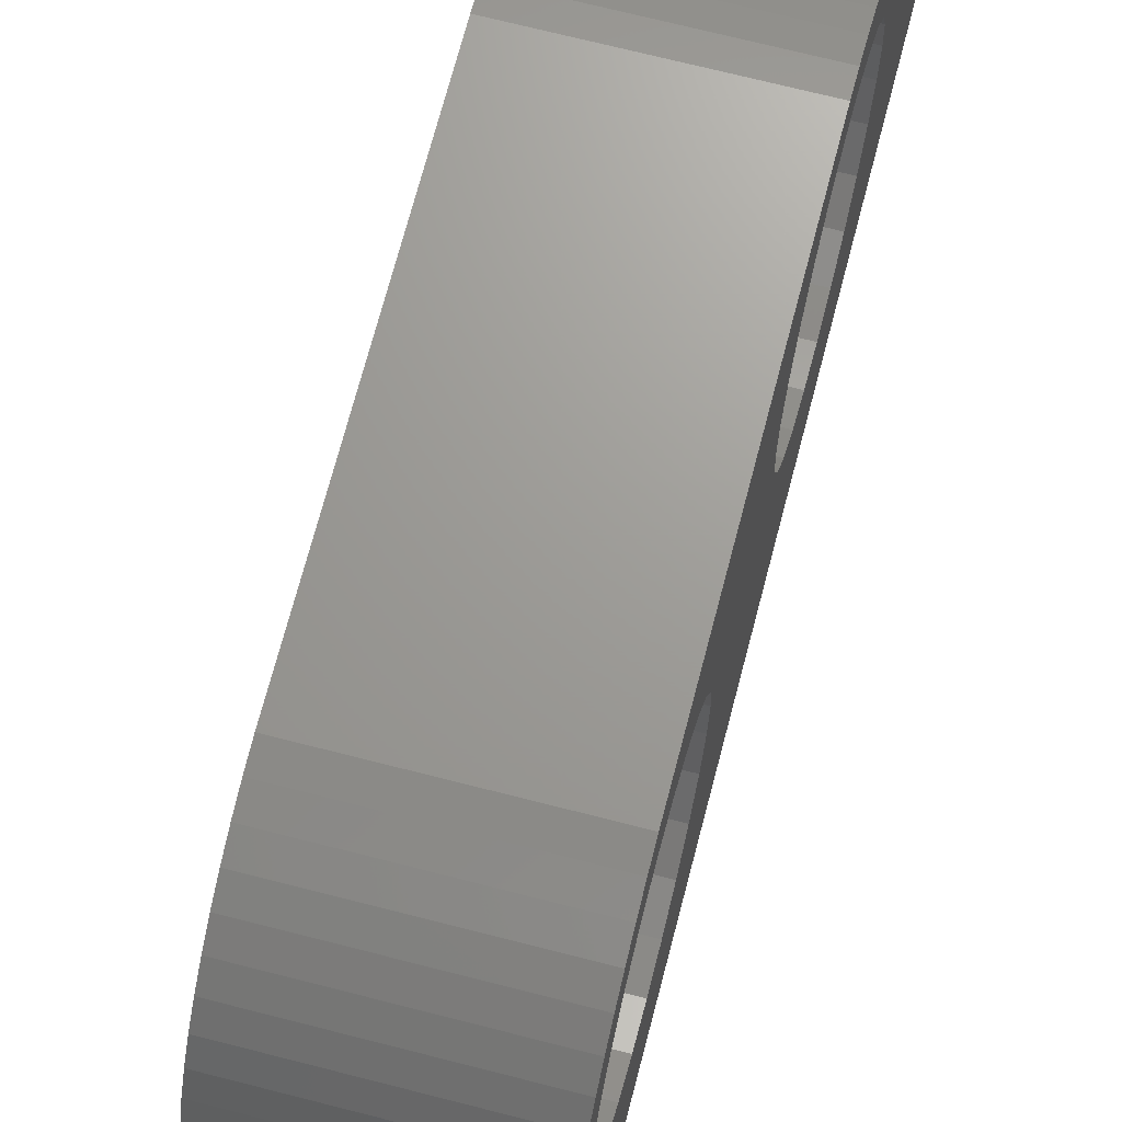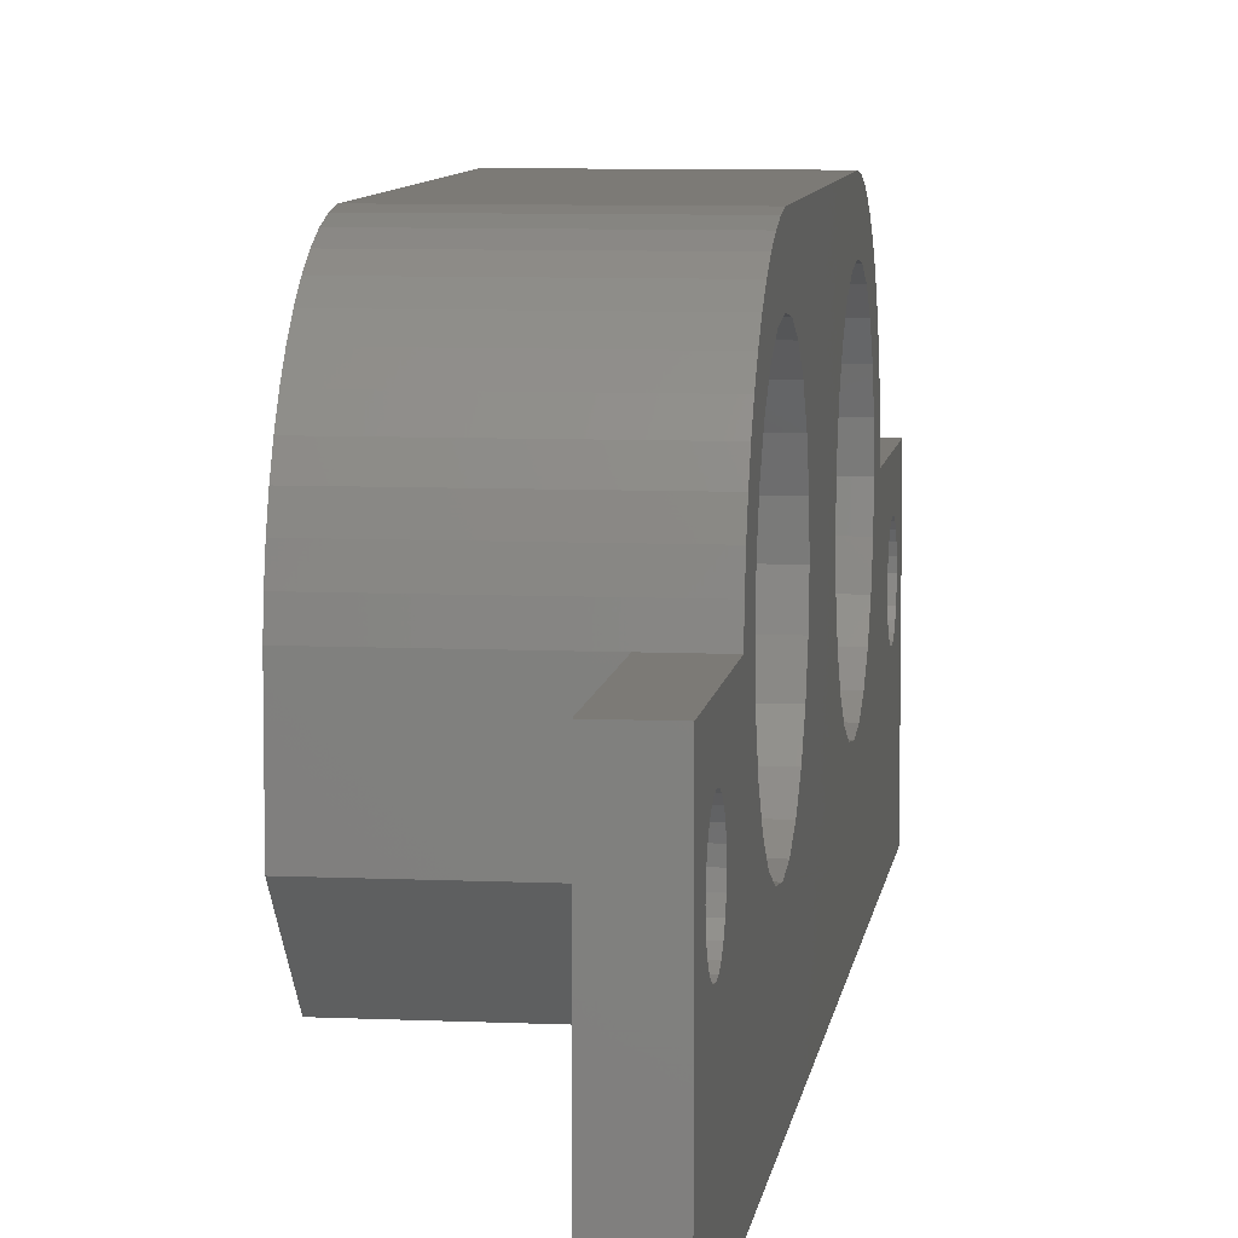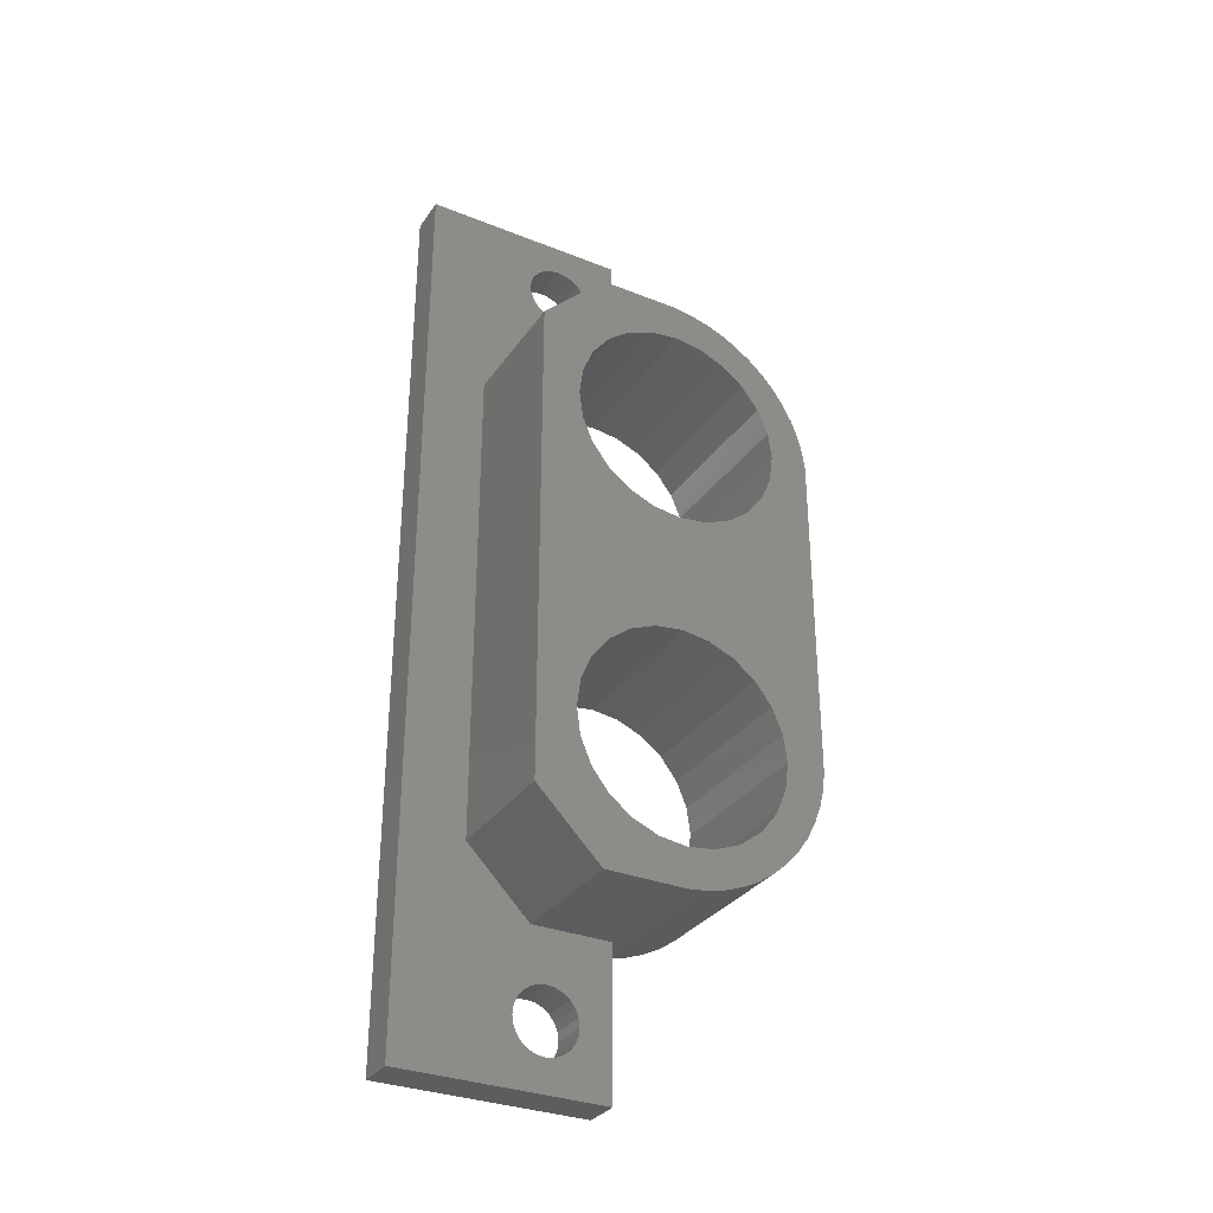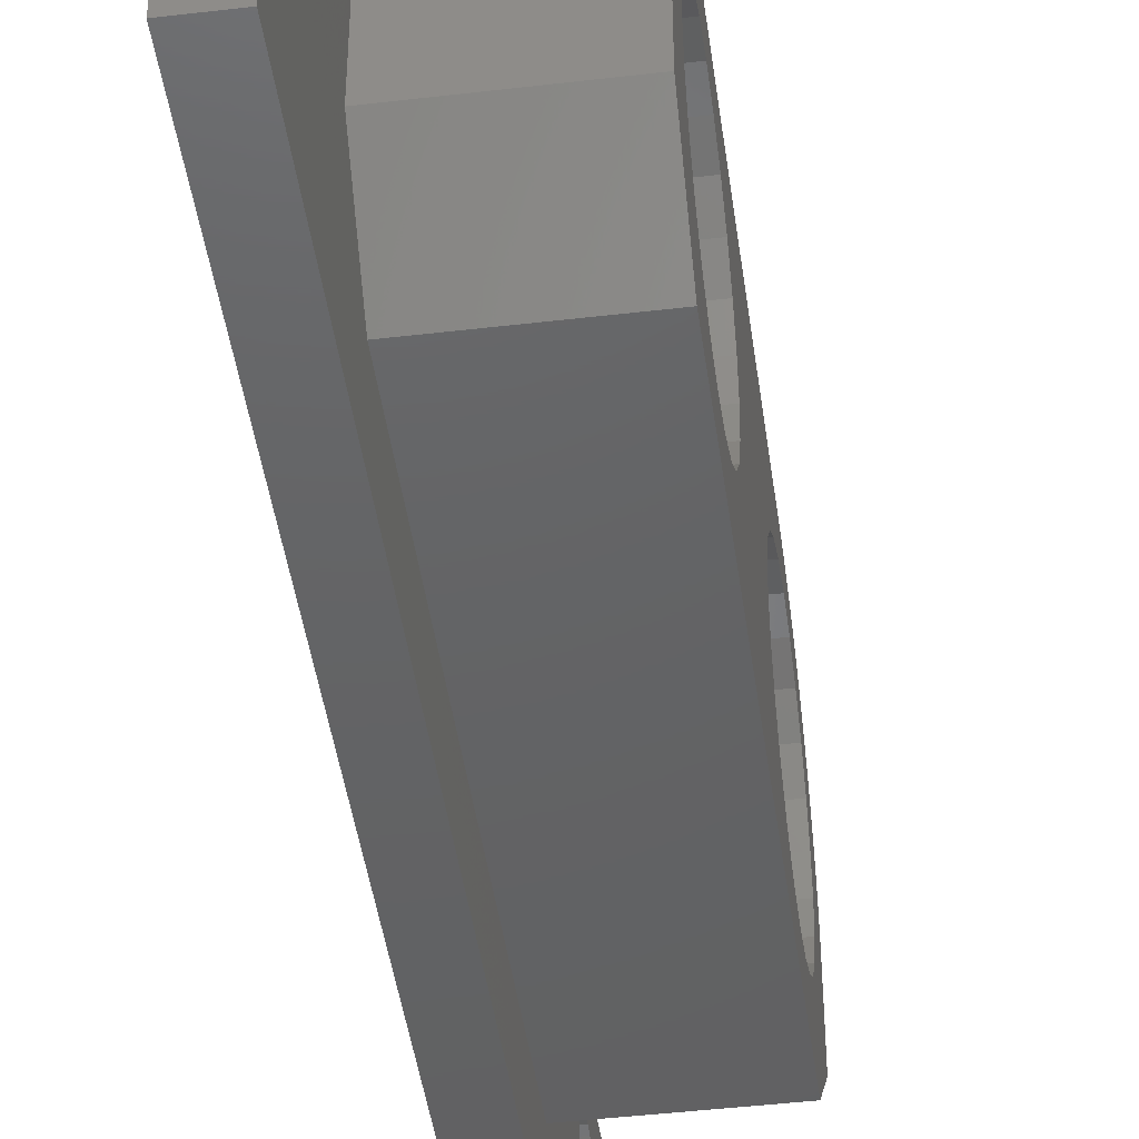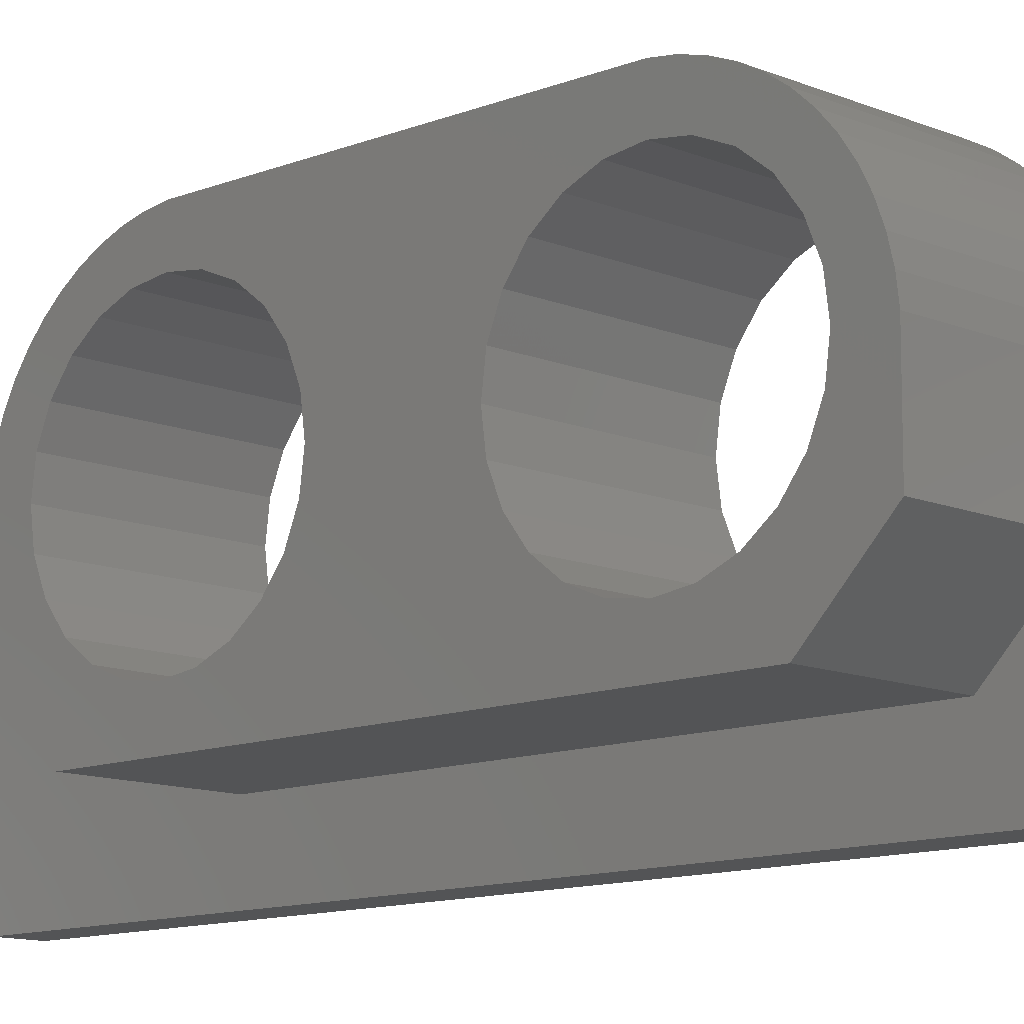
<metadata>
{"format":"stl","ext":"stl","renderer":"f3d","projection":"perspective","resolution":1024,"background":"white","views":[{"elev":69.0,"azim":14.5,"up":"+Z"},{"elev":7.7,"azim":7.4,"up":"+Z"},{"elev":-32.1,"azim":-119.2,"up":"+Y"},{"elev":-44.9,"azim":-172.2,"up":"+Z"},{"elev":-11.5,"azim":-45.7,"up":"+Z"}]}
</metadata>
<code>
# stl→obj: 262 verts, 536 faces
v 355.7 260.4 124.8
v 342.7 259.7 123.5
v 355.7 259.7 123.5
v 342.7 260.4 124.8
v 355.7 247.1 103.1
v 355.7 249.7 113.6
v 355.7 249.6 114.3
v 355.7 250 113
v 355.7 250.4 112.5
v 355.7 250.9 112.1
v 355.7 251.5 111.9
v 355.7 252.1 111.8
v 355.7 318.9 103.1
v 355.7 252.8 111.9
v 355.7 253.4 112.1
v 355.7 253.9 112.5
v 355.7 254.3 113
v 355.7 267.8 111.3
v 355.7 254.6 113.6
v 355.7 254.6 114.3
v 355.7 265.8 112.1
v 355.7 264.1 113.4
v 355.7 258.7 119.3
v 355.7 262.8 115.1
v 355.7 258.9 120.7
v 355.7 259.2 122.1
v 355.7 262 117.1
v 355.7 261.7 119.3
v 355.7 261.2 126
v 355.7 270 111
v 355.7 272.1 111.3
v 355.7 274.1 112.1
v 355.7 275.9 113.4
v 355.7 277.2 115.1
v 355.7 293.9 111.3
v 355.7 278 117.1
v 355.7 291.9 112.1
v 355.7 278.3 119.3
v 355.7 290.2 113.4
v 355.7 288.9 115.1
v 355.7 288.1 117.1
v 355.7 287.8 119.3
v 355.7 296.1 111
v 355.7 298.2 111.3
v 355.7 300.2 112.1
v 355.7 302 113.4
v 355.7 303.3 115.1
v 355.7 304.1 117.1
v 355.7 304.4 119.3
v 355.7 311.8 113
v 355.7 307.4 119.3
v 355.7 304.8 126
v 355.7 305.6 124.8
v 355.7 306.3 123.5
v 355.7 306.8 122.1
v 355.7 307.2 120.7
v 355.7 311.5 113.6
v 355.7 311.4 114.3
v 355.7 312.2 112.5
v 355.7 312.7 112.1
v 355.7 313.3 111.9
v 355.7 313.9 111.8
v 355.7 314.6 111.9
v 355.7 315.2 112.1
v 355.7 315.7 112.5
v 355.7 316.1 113
v 355.7 316.4 113.6
v 355.7 316.4 114.3
v 355.7 312.7 116.5
v 355.7 318.9 119.3
v 355.7 312.2 116.1
v 355.7 311.8 115.5
v 355.7 311.5 114.9
v 355.7 313.3 116.7
v 355.7 313.9 116.8
v 355.7 314.6 116.7
v 355.7 315.2 116.5
v 355.7 315.7 116.1
v 355.7 316.1 115.5
v 355.7 316.4 114.9
v 355.7 262.2 127.1
v 355.7 262 121.4
v 355.7 262.8 123.4
v 355.7 263.3 128
v 355.7 264.1 125.2
v 355.7 264.5 128.9
v 355.7 265.8 126.5
v 355.7 265.8 129.6
v 355.7 267.1 130.1
v 355.7 267.8 127.3
v 355.7 268.6 130.4
v 355.7 270 127.6
v 355.7 270 130.6
v 355.7 296.1 130.6
v 355.7 272.1 127.3
v 355.7 274.1 126.5
v 355.7 275.9 125.2
v 355.7 277.2 123.4
v 355.7 278 121.4
v 355.7 290.2 125.2
v 355.7 288.9 123.4
v 355.7 288.1 121.4
v 355.7 291.9 126.5
v 355.7 293.9 127.3
v 355.7 296.1 127.6
v 355.7 297.5 130.4
v 355.7 298.2 127.3
v 355.7 298.9 130.1
v 355.7 300.2 126.5
v 355.7 300.3 129.5
v 355.7 302 125.2
v 355.7 301.6 128.9
v 355.7 302.8 128
v 355.7 303.3 123.4
v 355.7 303.8 127.1
v 355.7 304.1 121.4
v 355.7 247.1 119.3
v 355.7 251.5 116.7
v 355.7 250.9 116.5
v 355.7 250.4 116.1
v 355.7 250 115.5
v 355.7 249.7 114.9
v 355.7 252.1 116.8
v 355.7 252.8 116.7
v 355.7 253.4 116.5
v 355.7 253.9 116.1
v 355.7 254.3 115.5
v 355.7 254.6 114.9
v 342.7 259.2 122.1
v 342.7 261.2 126
v 342.7 262.2 127.1
v 352.7 258.7 119.3
v 342.7 258.7 119.3
v 342.7 258.9 120.7
v 342.7 263.3 128
v 342.7 272.1 111.3
v 342.7 270 111
v 342.7 298.2 111.3
v 342.7 296.1 111
v 342.7 300.2 112.1
v 342.7 303.3 115.1
v 342.7 304.1 117.1
v 342.7 304.4 119.3
v 342.7 304.1 121.4
v 342.7 274.1 126.5
v 342.7 275.9 125.2
v 342.7 261.7 119.3
v 342.7 262 121.4
v 342.7 274.1 112.1
v 342.7 303.3 123.4
v 342.7 302 125.2
v 342.7 300.2 126.5
v 342.7 293.9 111.3
v 342.7 267.8 127.3
v 342.7 270 127.6
v 342.7 265.8 126.5
v 342.7 272.1 127.3
v 342.7 262.8 123.4
v 342.7 264.1 125.2
v 342.7 262 117.1
v 342.7 264.1 113.4
v 342.7 262.8 115.1
v 342.7 265.8 112.1
v 342.7 267.8 111.3
v 342.7 275.9 113.4
v 342.7 277.2 115.1
v 342.7 278 117.1
v 342.7 278.3 119.3
v 342.7 302 113.4
v 352.7 254.6 114.3
v 352.7 254.6 114.9
v 342.7 287.8 119.3
v 342.7 288.1 121.4
v 352.7 253.4 112.1
v 352.7 252.8 111.9
v 352.7 253.4 116.5
v 352.7 253.9 116.1
v 352.7 250.4 116.1
v 352.7 250.9 116.5
v 352.7 253.9 112.5
v 352.7 252.8 116.7
v 352.7 249.6 114.3
v 352.7 249.7 114.9
v 352.7 250 115.5
v 352.7 249.7 113.6
v 342.7 288.9 123.4
v 342.7 290.2 125.2
v 342.7 296.1 127.6
v 342.7 298.2 127.3
v 342.7 288.9 115.1
v 342.7 288.1 117.1
v 342.7 291.9 112.1
v 342.7 293.9 127.3
v 342.7 290.2 113.4
v 352.7 254.3 115.5
v 352.7 252.1 111.8
v 352.7 254.3 113
v 352.7 254.6 113.6
v 342.7 291.9 126.5
v 352.7 252.1 116.8
v 352.7 251.5 116.7
v 352.7 316.1 113
v 352.7 316.4 113.6
v 352.7 313.3 116.7
v 352.7 313.9 116.8
v 352.7 311.5 114.9
v 352.7 311.8 115.5
v 352.7 311.8 113
v 352.7 311.5 113.6
v 352.7 312.2 112.5
v 352.7 250.4 112.5
v 352.7 250 113
v 352.7 250.9 112.1
v 352.7 251.5 111.9
v 352.7 312.7 112.1
v 352.7 313.9 111.8
v 352.7 313.3 111.9
v 352.7 316.4 114.3
v 352.7 316.4 114.9
v 352.7 316.1 115.5
v 352.7 315.7 112.5
v 352.7 314.6 116.7
v 352.7 312.7 116.5
v 352.7 312.2 116.1
v 352.7 315.2 112.1
v 352.7 314.6 111.9
v 352.7 315.2 116.5
v 352.7 315.7 116.1
v 352.7 311.4 114.3
v 342.7 296.1 130.6
v 342.7 270 130.6
v 342.7 297.5 130.4
v 342.7 298.9 130.1
v 342.7 267.1 130.1
v 342.7 265.8 129.6
v 342.7 264.5 128.9
v 342.7 300.3 129.5
v 342.7 304.8 126
v 342.7 303.8 127.1
v 342.7 268.6 130.4
v 342.7 301.6 128.9
v 342.7 302.8 128
v 342.7 305.6 124.8
v 342.7 306.8 122.1
v 342.7 306.3 123.5
v 342.7 307.2 120.7
v 352.7 247.1 103.1
v 352.7 318.9 103.1
v 352.7 307.4 119.3
v 342.7 307.4 119.3
v 352.7 318.9 119.3
v 352.7 247.1 119.3
v 342.7 278 121.4
v 342.7 277.2 123.4
v 352.7 307.4 113
v 352.7 263.7 108
v 352.7 258.7 113
v 352.7 302.4 108
v 342.7 258.7 113
v 342.7 263.7 108
v 342.7 302.4 108
v 342.7 307.4 113
f 1 2 3
f 2 1 4
f 5 6 7
f 6 5 8
f 8 5 9
f 9 5 10
f 10 5 11
f 11 5 12
f 12 5 13
f 12 13 14
f 14 13 15
f 15 13 16
f 16 13 17
f 17 13 18
f 17 18 19
f 19 18 20
f 20 18 21
f 20 21 22
f 20 22 23
f 23 22 24
f 23 24 25
f 25 24 26
f 26 24 27
f 26 27 3
f 3 27 1
f 1 27 28
f 1 28 29
f 18 13 30
f 30 13 31
f 31 13 32
f 32 13 33
f 33 13 34
f 34 13 35
f 34 35 36
f 36 35 37
f 36 37 38
f 38 37 39
f 38 39 40
f 38 40 41
f 38 41 42
f 35 13 43
f 43 13 44
f 44 13 45
f 45 13 46
f 46 13 47
f 47 13 48
f 48 13 49
f 49 13 50
f 49 50 51
f 49 51 52
f 52 51 53
f 53 51 54
f 54 51 55
f 55 51 56
f 51 50 57
f 51 57 58
f 50 13 59
f 59 13 60
f 60 13 61
f 61 13 62
f 62 13 63
f 63 13 64
f 64 13 65
f 65 13 66
f 66 13 67
f 67 13 68
f 51 69 70
f 69 51 71
f 71 51 72
f 72 51 73
f 73 51 58
f 70 69 74
f 70 74 75
f 70 75 76
f 70 76 77
f 70 77 78
f 70 78 79
f 70 79 80
f 70 80 68
f 70 68 13
f 28 81 29
f 81 28 82
f 81 82 83
f 81 83 84
f 84 83 85
f 84 85 86
f 86 85 87
f 86 87 88
f 88 87 89
f 89 87 90
f 89 90 91
f 91 90 92
f 91 92 93
f 93 92 94
f 94 92 95
f 94 95 96
f 94 96 97
f 94 97 98
f 94 98 99
f 94 99 38
f 94 38 100
f 100 38 101
f 101 38 102
f 102 38 42
f 94 100 103
f 94 103 104
f 94 104 105
f 94 105 106
f 106 105 107
f 106 107 108
f 108 107 109
f 108 109 110
f 110 109 111
f 110 111 112
f 112 111 113
f 113 111 114
f 113 114 115
f 115 114 116
f 115 116 52
f 52 116 49
f 117 118 23
f 118 117 119
f 119 117 120
f 120 117 121
f 121 117 122
f 122 117 5
f 122 5 7
f 23 118 123
f 23 123 124
f 23 124 125
f 23 125 126
f 23 126 127
f 23 127 128
f 23 128 20
f 3 129 26
f 129 3 2
f 29 4 1
f 4 29 130
f 81 130 29
f 130 81 131
f 25 132 23
f 132 25 133
f 133 25 134
f 26 134 25
f 134 26 129
f 81 135 131
f 135 81 84
f 30 136 137
f 136 30 31
f 43 138 139
f 138 43 44
f 44 140 138
f 140 44 45
f 48 141 47
f 141 48 142
f 49 142 48
f 142 49 143
f 116 143 49
f 143 116 144
f 97 145 146
f 145 97 96
f 147 82 28
f 82 147 148
f 31 149 136
f 149 31 32
f 114 144 116
f 144 114 150
f 111 150 114
f 150 111 151
f 111 152 151
f 152 111 109
f 153 43 139
f 43 153 35
f 92 154 155
f 154 92 90
f 90 156 154
f 156 90 87
f 96 157 145
f 157 96 95
f 158 85 83
f 85 158 159
f 160 28 27
f 28 160 147
f 161 24 22
f 24 161 162
f 95 155 157
f 155 95 92
f 162 27 24
f 27 162 160
f 161 21 163
f 21 161 22
f 164 30 137
f 30 164 18
f 32 165 149
f 165 32 33
f 34 165 33
f 165 34 166
f 36 166 34
f 166 36 167
f 87 159 156
f 159 87 85
f 163 18 164
f 18 163 21
f 38 167 36
f 167 38 168
f 45 169 140
f 169 45 46
f 47 169 46
f 169 47 141
f 148 83 82
f 83 148 158
f 128 170 20
f 170 128 171
f 172 102 42
f 102 172 173
f 14 174 175
f 174 14 15
f 126 176 177
f 176 126 125
f 119 178 179
f 178 119 120
f 15 180 174
f 180 15 16
f 125 181 176
f 181 125 124
f 182 122 7
f 122 182 183
f 183 121 122
f 121 183 184
f 185 7 6
f 7 185 182
f 186 100 101
f 100 186 187
f 107 188 189
f 188 107 105
f 190 41 40
f 41 190 191
f 192 35 153
f 35 192 37
f 105 193 188
f 193 105 104
f 194 40 39
f 40 194 190
f 127 171 128
f 171 127 195
f 12 175 196
f 175 12 14
f 17 180 16
f 180 17 197
f 20 198 19
f 198 20 170
f 126 195 127
f 195 126 177
f 19 197 17
f 197 19 198
f 104 199 193
f 199 104 103
f 194 37 192
f 37 194 39
f 124 200 181
f 200 124 123
f 173 101 102
f 101 173 186
f 123 201 200
f 201 123 118
f 118 179 201
f 179 118 119
f 109 189 152
f 189 109 107
f 103 187 199
f 187 103 100
f 191 42 41
f 42 191 172
f 184 120 121
f 120 184 178
f 67 202 66
f 202 67 203
f 75 204 205
f 204 75 74
f 206 72 73
f 72 206 207
f 208 57 50
f 57 208 209
f 210 50 59
f 50 210 208
f 211 8 9
f 8 211 212
f 213 11 214
f 11 213 10
f 11 196 214
f 196 11 12
f 59 215 210
f 215 59 60
f 61 216 217
f 216 61 62
f 68 203 67
f 203 68 218
f 79 219 80
f 219 79 220
f 66 221 65
f 221 66 202
f 76 205 222
f 205 76 75
f 74 223 204
f 223 74 69
f 207 71 72
f 71 207 224
f 212 6 8
f 6 212 185
f 215 61 217
f 61 215 60
f 80 218 68
f 218 80 219
f 69 224 223
f 224 69 71
f 63 225 226
f 225 63 64
f 78 227 228
f 227 78 77
f 229 73 58
f 73 229 206
f 209 58 57
f 58 209 229
f 62 226 216
f 226 62 63
f 78 220 79
f 220 78 228
f 64 221 225
f 221 64 65
f 9 213 211
f 213 9 10
f 77 222 227
f 222 77 76
f 93 230 231
f 230 93 94
f 232 108 233
f 108 232 106
f 88 234 235
f 234 88 89
f 236 88 235
f 88 236 86
f 233 110 237
f 110 233 108
f 238 115 52
f 115 238 239
f 234 91 240
f 91 234 89
f 241 113 242
f 113 241 112
f 237 112 241
f 112 237 110
f 243 52 53
f 52 243 238
f 242 115 239
f 115 242 113
f 244 54 55
f 54 244 245
f 246 55 56
f 55 246 244
f 13 247 248
f 247 13 5
f 249 56 51
f 56 249 250
f 56 250 246
f 230 106 232
f 106 230 94
f 249 70 251
f 70 249 51
f 248 70 13
f 70 248 251
f 117 247 5
f 247 117 252
f 117 132 252
f 132 117 23
f 245 53 54
f 53 245 243
f 99 168 38
f 168 99 253
f 98 253 99
f 253 98 254
f 97 254 98
f 254 97 146
f 84 236 135
f 236 84 86
f 240 93 231
f 93 240 91
f 252 183 247
f 183 252 184
f 184 252 178
f 178 252 179
f 179 252 201
f 201 252 132
f 247 183 182
f 201 132 200
f 200 132 181
f 181 132 176
f 176 132 177
f 177 132 195
f 195 132 171
f 171 132 170
f 249 223 255
f 223 249 251
f 255 223 224
f 255 224 207
f 255 207 206
f 255 206 229
f 223 251 204
f 204 251 205
f 205 251 222
f 222 251 227
f 227 251 228
f 228 251 220
f 220 251 219
f 219 251 218
f 218 251 248
f 247 256 248
f 256 247 214
f 214 247 213
f 213 247 211
f 211 247 212
f 212 247 185
f 185 247 182
f 256 214 196
f 256 196 175
f 256 175 174
f 256 174 180
f 256 180 197
f 256 197 198
f 256 198 170
f 256 170 257
f 257 170 132
f 248 256 258
f 248 258 255
f 248 255 208
f 208 255 209
f 209 255 229
f 248 208 210
f 248 210 215
f 248 215 217
f 248 217 216
f 248 216 226
f 248 226 225
f 248 225 221
f 248 221 202
f 248 202 203
f 248 203 218
f 131 147 130
f 147 131 148
f 148 131 158
f 158 131 135
f 158 135 159
f 159 135 236
f 159 236 156
f 156 236 235
f 156 235 234
f 156 234 154
f 154 234 240
f 154 240 155
f 155 240 231
f 155 231 230
f 155 230 157
f 157 230 145
f 145 230 146
f 146 230 254
f 254 230 253
f 253 230 168
f 168 230 187
f 168 187 186
f 168 186 173
f 168 173 172
f 187 230 199
f 199 230 193
f 193 230 188
f 188 230 232
f 188 232 189
f 189 232 233
f 189 233 152
f 152 233 237
f 152 237 151
f 151 237 241
f 151 241 242
f 151 242 150
f 150 242 239
f 150 239 144
f 144 239 238
f 144 238 143
f 134 259 133
f 259 134 260
f 260 134 129
f 260 129 2
f 260 2 4
f 260 4 160
f 160 4 147
f 147 4 130
f 260 160 162
f 260 162 161
f 260 161 163
f 260 163 164
f 260 164 137
f 260 137 261
f 261 137 136
f 261 136 149
f 261 149 165
f 261 165 166
f 261 166 167
f 261 167 153
f 153 167 192
f 192 167 168
f 192 168 194
f 194 168 190
f 190 168 191
f 191 168 172
f 261 153 139
f 261 139 138
f 261 138 140
f 261 140 169
f 261 169 141
f 261 141 262
f 262 141 142
f 262 142 143
f 262 143 238
f 262 238 243
f 262 243 245
f 262 245 244
f 262 244 246
f 262 246 250
f 262 249 255
f 249 262 250
f 261 255 258
f 255 261 262
f 258 260 261
f 260 258 256
f 257 260 256
f 260 257 259
f 132 259 257
f 259 132 133

</code>
